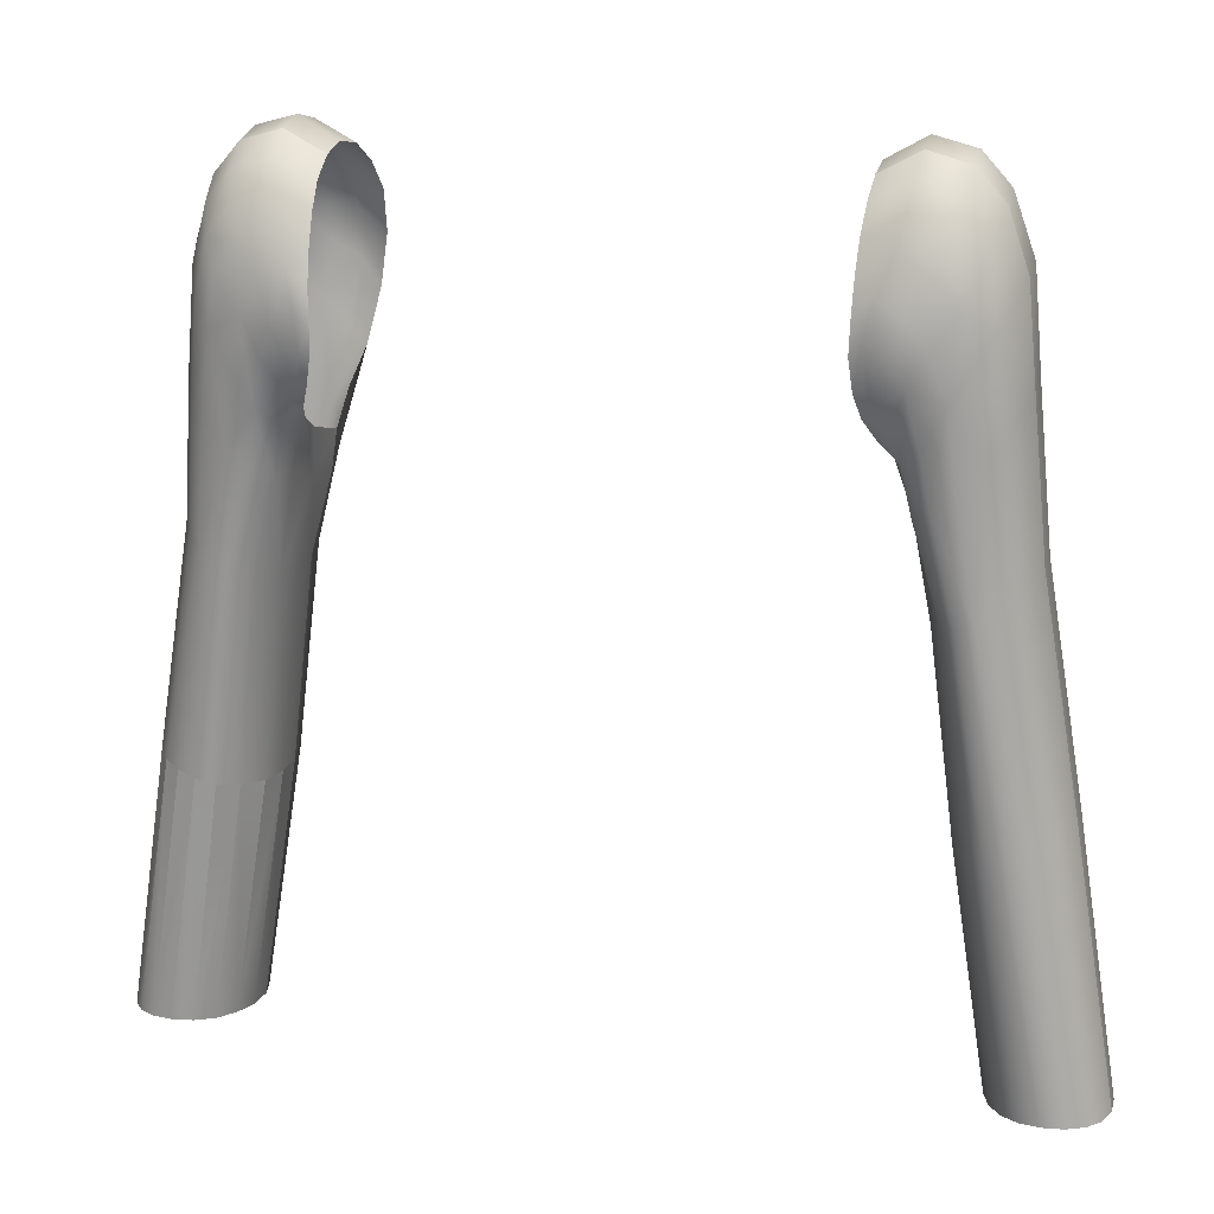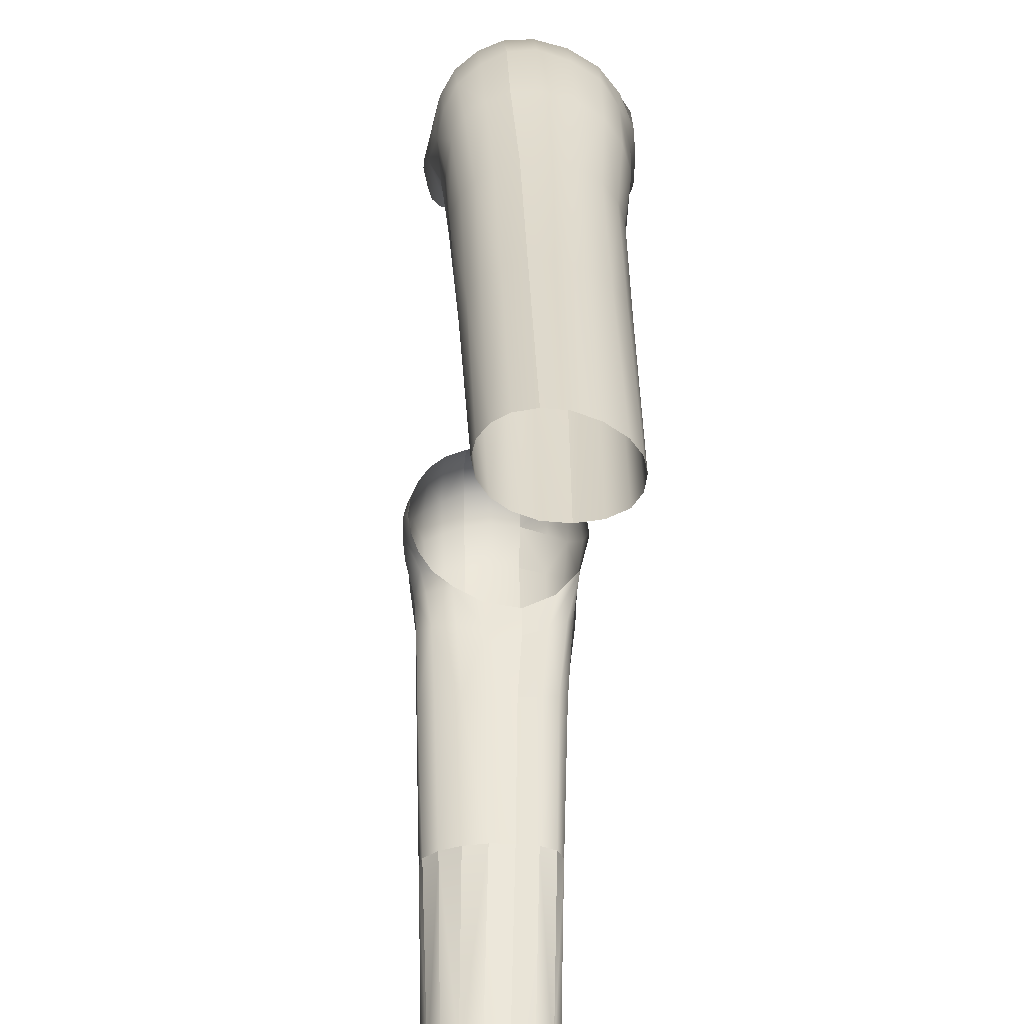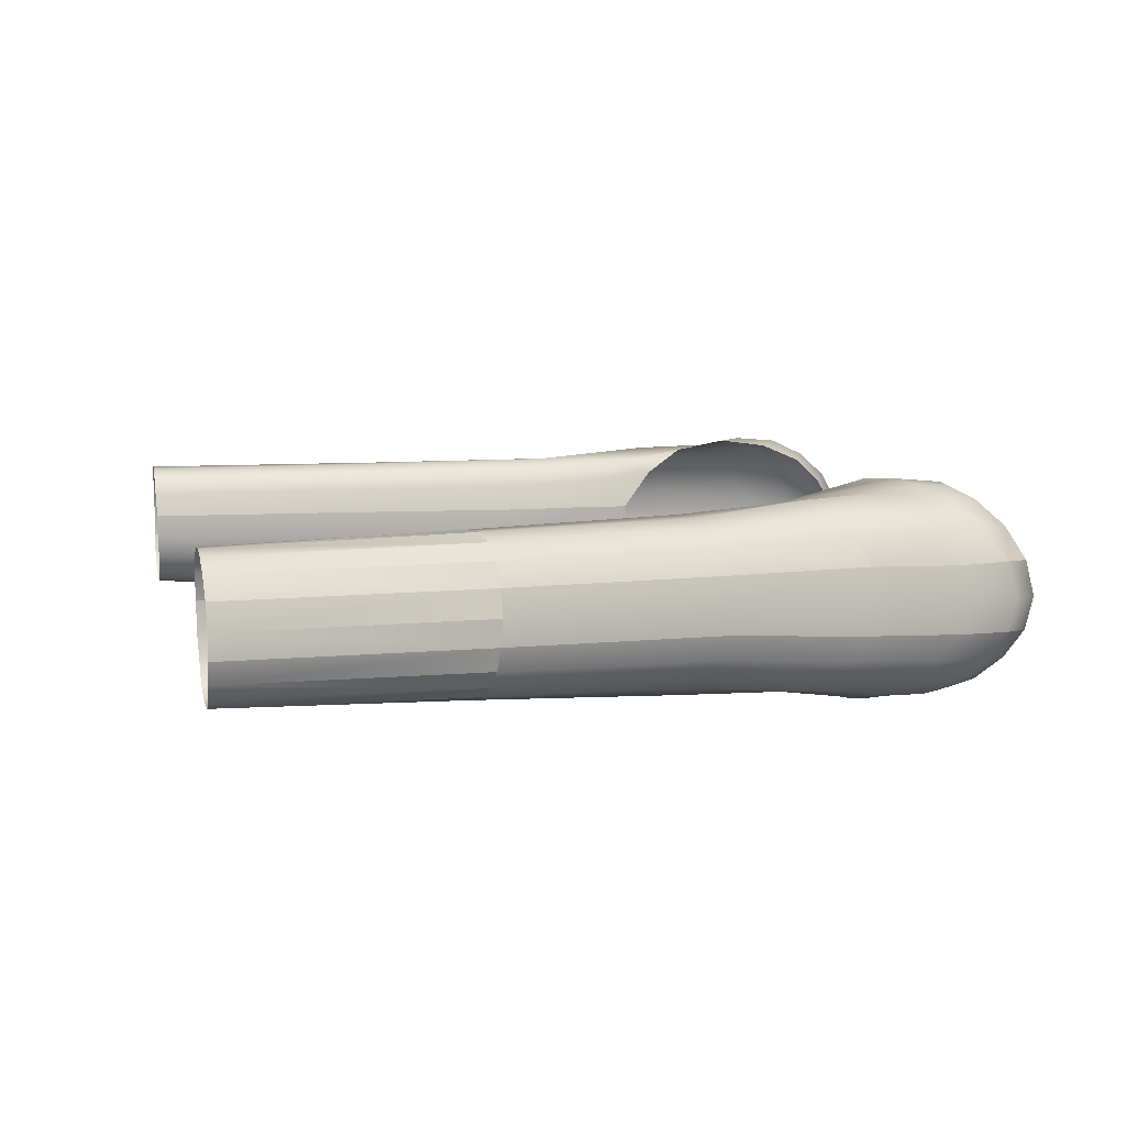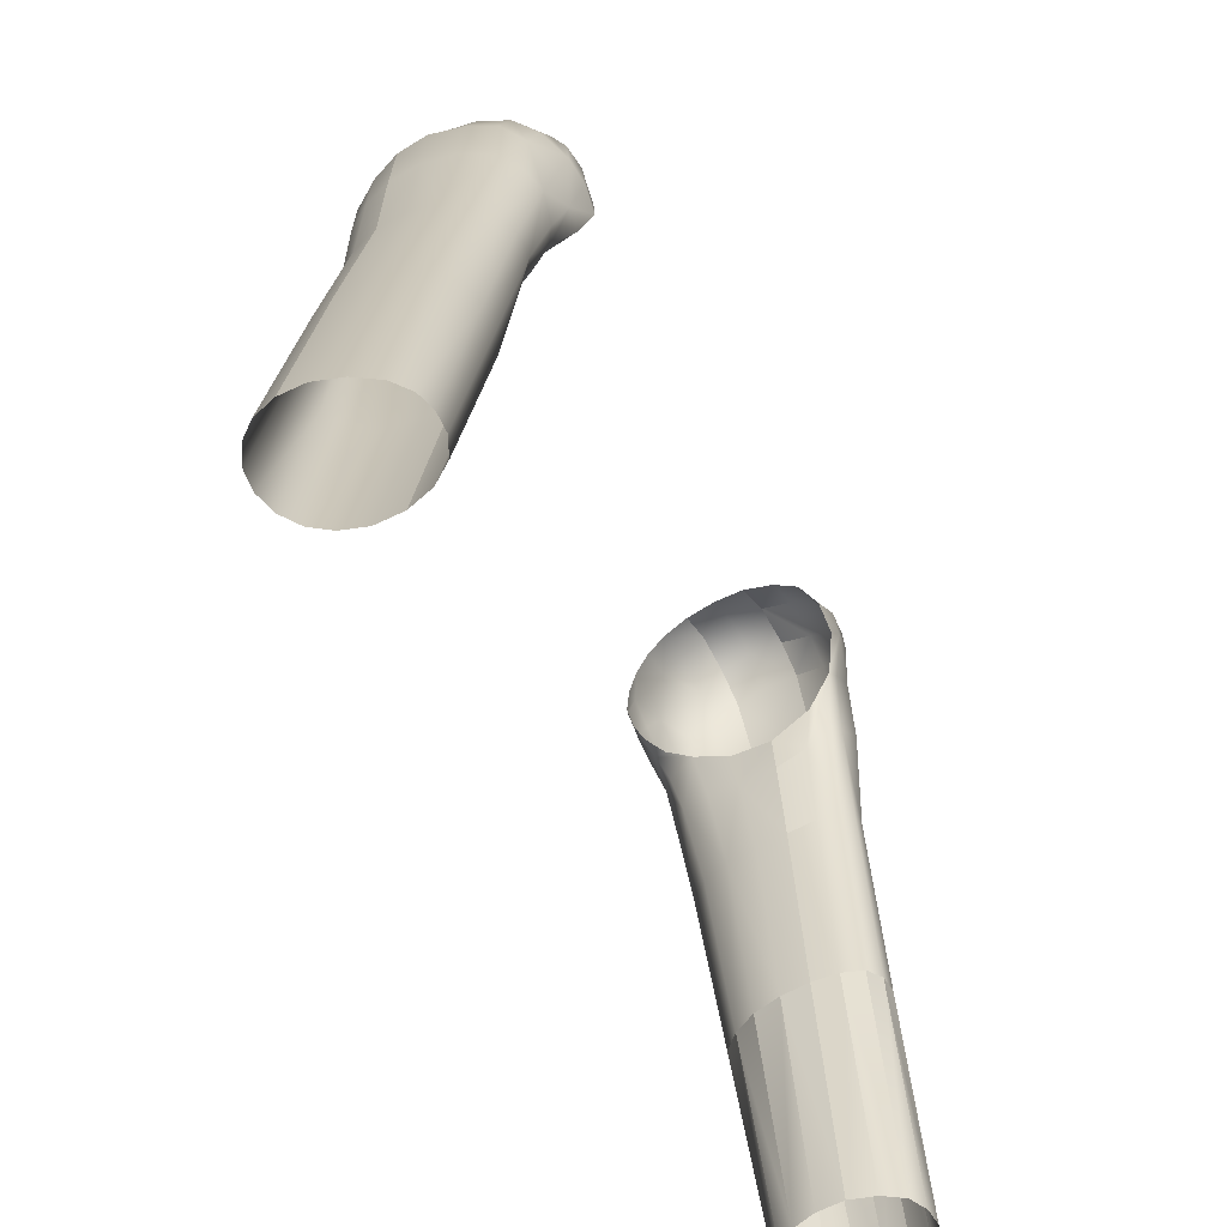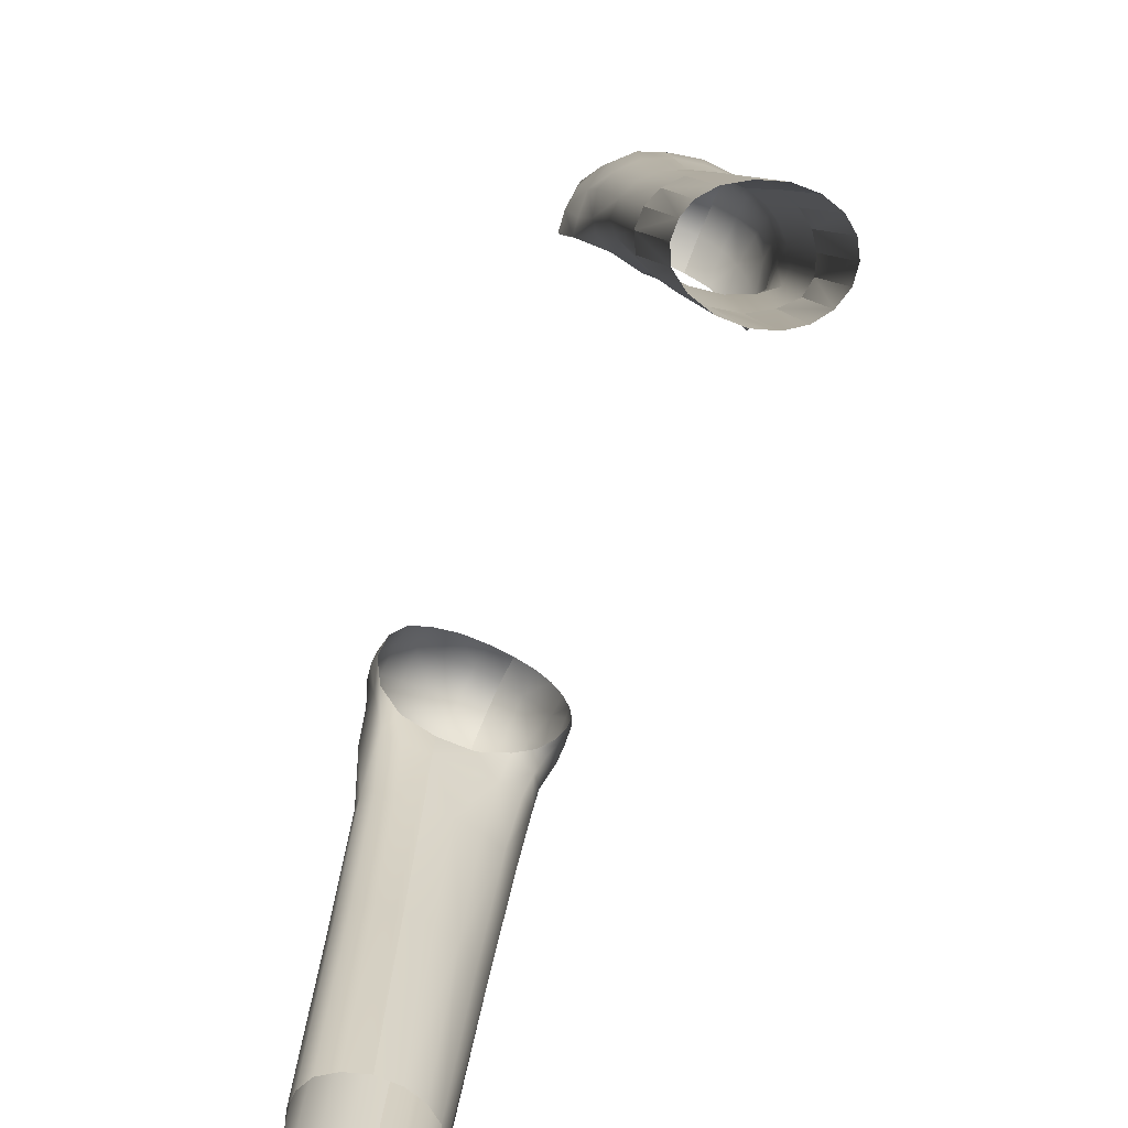
<metadata>
{"format":"obj","ext":"obj","renderer":"f3d","projection":"perspective","resolution":1024,"background":"white","views":[{"elev":16.2,"azim":-164.1,"up":"+Y"},{"elev":-49.7,"azim":-94.2,"up":"+Y"},{"elev":7.7,"azim":77.0,"up":"+Z"},{"elev":-60.6,"azim":-62.1,"up":"+Y"},{"elev":-72.5,"azim":67.0,"up":"+Y"}]}
</metadata>
<code>
g 12_sleeveslongpoofy
o rightsleeveback
v 6.332 17.63 -6.167
v 6.844 19.24 -5.582
v 6.987 20.43 -4.441
v 7.437 16.55 -6.074
v 8.709 19.37 -4.324
v 8.398 18.18 -5.593
v 6.147 15.71 -6.054
v 6.499 14.75 -5.705
v 8.992 14.73 -5.305
v 8.057 13.61 -5.717
v 9.409 15.44 -4.17
v 7.096 12.88 -5.275
v 6.845 12.55 -3.677
v 7.897 5.31 -3.495
v 10.22 5.851 -4.891
v 9.32 5.605 -5.334
v 8.403 5.398 -4.833
v 10.68 6.015 -3.872
v 5.919 15.62 -6.009
v 5.984 19.89 -4.435
v 6.343 14.52 -5.347
v 5.921 18.82 -5.57
v 5.868 17.27 -6.093
v 6.732 13.7 -3.788
v 8.016 20.14 -4.402
v 7.789 18.89 -5.653
v 6.962 17.19 -6.147
v 6.154 16.77 -6.282
v 6.7 18.46 -5.902
v 6.952 19.92 -5.128
v 9.196 17.89 -4.256
v 8.715 16.91 -5.511
v 7.866 15.49 -5.979
v 7.026 15.75 -6.166
v 8.085 17.4 -5.93
v 8.625 18.85 -5.003
v 6.296 15.27 -5.913
v 6.844 14.09 -5.49
v 9.74 11.67 -3.964
v 9.31 11.32 -5.027
v 8.515 10.84 -5.596
v 7.731 10.55 -5.102
v 9.269 15.13 -4.802
v 8.617 14.25 -5.629
v 7.523 13.19 -5.729
v 6.972 12.87 -4.557
v 6.792 12.44 -2.648
v 7.301 10.35 -3.543
v 11.73 -0.7028 -3.746
v 11.27 -0.6914 -4.705
v 10.33 -0.6698 -5.032
v 9.364 -0.7136 -4.592
v 8.835 -0.7482 -3.527
v 7.895 5.352 -2.76
v 8.044 5.305 -4.217
v 10.52 5.942 -4.458
v 9.802 5.735 -5.179
v 8.832 5.485 -5.254
v 5.889 18.08 -5.894
v 5.959 19.44 -5.1
v 6.643 13.43 -2.645
v 6.566 14.14 -4.721
v 6.081 15.04 -5.775
v 5.838 16.4 -6.148
v 7.433 18.08 -5.986
v 7.953 19.6 -5.091
v 6.676 16.37 -6.275
v 8.318 16.25 -5.837
v 9.028 17.46 -4.917
v 7.311 14.41 -5.829
v 7.414 10.41 -4.355
v 8.958 11.11 -5.356
v 9.586 11.52 -4.581
v 8.1 10.65 -5.575
v 7.321 10.39 -2.741
v 9.031 -0.7185 -4.135
v 10.84 -0.6759 -4.96
v 11.57 -0.7069 -4.298
v 9.807 -0.6948 -4.898
v 8.82 -0.7524 -2.832
v 7.897 5.31 -3.495
v 7.895 5.352 -2.76
v 7.897 5.31 -3.495
v 8.044 5.305 -4.217
v 10.22 5.851 -4.891
v 9.802 5.735 -5.179
v 10.22 5.851 -4.891
v 10.52 5.942 -4.458
v 9.32 5.605 -5.334
v 8.832 5.485 -5.254
v 9.32 5.605 -5.334
v 9.802 5.735 -5.179
v 8.403 5.398 -4.833
v 8.044 5.305 -4.217
v 8.403 5.398 -4.833
v 8.832 5.485 -5.254
v 10.68 6.015 -3.872
v 10.52 5.942 -4.458
f 1 29 59 23
f 1 23 64 28
f 1 28 67 27
f 1 27 65 29
f 2 29 65 26
f 2 26 66 30
f 2 30 60 22
f 2 22 59 29
f 3 30 66 25
f 3 20 60 30
f 4 35 65 27
f 4 27 67 34
f 4 34 70 33
f 4 33 68 35
f 5 36 69 31
f 5 25 66 36
f 6 35 68 32
f 6 32 69 36
f 6 36 66 26
f 6 26 65 35
f 7 19 63 37
f 7 37 67 28
f 7 28 64 19
f 8 21 62 38
f 8 38 70 34
f 8 34 67 37
f 8 37 63 21
f 9 44 72 40
f 9 40 73 43
f 9 43 69 32
f 9 32 68 44
f 10 44 68 33
f 10 33 70 45
f 10 45 74 41
f 10 41 72 44
f 11 43 73 39
f 11 31 69 43
f 12 46 71 42
f 12 42 74 45
f 12 45 70 38
f 12 38 62 46
f 13 24 61 47
f 13 47 75 48
f 13 48 71 46
f 13 46 62 24
f 14 55 71 48
f 14 48 75 54
f 81 82 80 53
f 83 53 76 84
f 85 86 77 50
f 87 50 78 88
f 15 56 73 40
f 15 40 72 57
f 16 57 72 41
f 16 41 74 58
f 89 90 79 51
f 91 51 77 92
f 93 94 76 52
f 95 52 79 96
f 17 58 74 42
f 17 42 71 55
f 97 98 78 49
f 18 39 73 56
g 12_sleeveslongpoofy
o leftsleeveback
v -6.332 17.63 -6.167
v -6.844 19.24 -5.582
v -6.987 20.43 -4.441
v -7.437 16.55 -6.074
v -8.709 19.37 -4.324
v -8.398 18.18 -5.593
v -6.147 15.71 -6.054
v -6.499 14.75 -5.705
v -8.992 14.73 -5.305
v -8.057 13.61 -5.717
v -9.409 15.44 -4.17
v -7.096 12.88 -5.275
v -6.845 12.55 -3.677
v -7.897 5.31 -3.495
v -10.22 5.851 -4.891
v -9.32 5.605 -5.334
v -8.403 5.397 -4.833
v -10.68 6.015 -3.872
v -5.919 15.62 -6.009
v -5.984 19.89 -4.435
v -6.343 14.52 -5.347
v -5.921 18.82 -5.57
v -5.868 17.27 -6.093
v -6.732 13.7 -3.788
v -8.016 20.14 -4.402
v -7.789 18.89 -5.653
v -6.962 17.19 -6.147
v -6.154 16.77 -6.282
v -6.7 18.46 -5.902
v -6.952 19.92 -5.128
v -9.196 17.89 -4.256
v -8.715 16.91 -5.511
v -7.866 15.49 -5.979
v -7.026 15.75 -6.166
v -8.085 17.4 -5.93
v -8.625 18.85 -5.003
v -6.296 15.27 -5.913
v -6.844 14.09 -5.49
v -9.74 11.67 -3.964
v -9.31 11.32 -5.027
v -8.515 10.84 -5.596
v -7.731 10.55 -5.102
v -9.269 15.13 -4.802
v -8.617 14.25 -5.629
v -7.523 13.19 -5.729
v -6.972 12.87 -4.557
v -6.792 12.44 -2.648
v -7.301 10.35 -3.543
v -11.73 -0.7028 -3.746
v -11.27 -0.6914 -4.705
v -10.33 -0.6698 -5.032
v -9.364 -0.7136 -4.592
v -8.835 -0.7482 -3.527
v -7.895 5.352 -2.76
v -8.044 5.305 -4.217
v -10.52 5.942 -4.458
v -9.802 5.735 -5.179
v -8.832 5.485 -5.254
v -5.889 18.08 -5.894
v -5.959 19.44 -5.1
v -6.643 13.43 -2.645
v -6.566 14.14 -4.721
v -6.081 15.04 -5.775
v -5.838 16.4 -6.148
v -7.433 18.08 -5.986
v -7.953 19.6 -5.091
v -6.676 16.37 -6.275
v -8.318 16.25 -5.837
v -9.028 17.46 -4.917
v -7.311 14.41 -5.829
v -7.414 10.41 -4.355
v -8.958 11.11 -5.356
v -9.586 11.52 -4.581
v -8.1 10.65 -5.575
v -7.321 10.39 -2.741
v -9.031 -0.7185 -4.135
v -10.84 -0.6759 -4.96
v -11.57 -0.7069 -4.298
v -9.807 -0.6948 -4.898
v -8.82 -0.7524 -2.832
f 127 99 121 157
f 121 99 126 162
f 126 99 125 165
f 125 99 127 163
f 124 163 127 100
f 128 164 124 100
f 120 158 128 100
f 127 157 120 100
f 123 164 128 101
f 128 158 118 101
f 125 163 133 102
f 132 165 125 102
f 131 168 132 102
f 133 166 131 102
f 129 167 134 103
f 134 164 123 103
f 130 166 133 104
f 134 167 130 104
f 124 164 134 104
f 133 163 124 104
f 135 161 117 105
f 126 165 135 105
f 117 162 126 105
f 136 160 119 106
f 132 168 136 106
f 135 165 132 106
f 119 161 135 106
f 138 170 142 107
f 141 171 138 107
f 130 167 141 107
f 142 166 130 107
f 131 166 142 108
f 143 168 131 108
f 139 172 143 108
f 142 170 139 108
f 137 171 141 109
f 141 167 129 109
f 140 169 144 110
f 143 172 140 110
f 136 168 143 110
f 144 160 136 110
f 145 159 122 111
f 146 173 145 111
f 144 169 146 111
f 122 160 144 111
f 146 169 153 112
f 152 173 146 112
f 151 178 152 112
f 153 174 151 112
f 148 175 155 113
f 154 176 148 113
f 138 171 154 113
f 155 170 138 113
f 139 170 155 114
f 156 172 139 114
f 149 177 156 114
f 155 175 149 114
f 150 174 153 115
f 156 177 150 115
f 140 172 156 115
f 153 169 140 115
f 147 176 154 116
f 154 171 137 116
g 12_sleeveslongpoofy
o leftfrontsleeve
v -6.947 20.46 -2.7
v -6.987 20.43 -4.441
v -6.763 19.21 -1.147
v -8.596 19.37 -2.554
v -8.709 19.37 -4.324
v -8.032 18.12 -1.112
v -6.756 17.08 -0.5949
v -9.262 15.49 -2.487
v -8.511 14.75 -1.215
v -7.362 13.76 -1.079
v -9.409 15.44 -4.17
v -6.899 12.88 -1.843
v -8.019 5.428 -2.094
v -8.73 5.638 -1.359
v -9.754 5.904 -1.549
v -10.5 6.052 -2.52
v -10.68 6.015 -3.872
v -6.234 16.41 -0.6245
v -5.984 19.89 -4.435
v -5.903 18.75 -1.237
v -6.718 14.21 -1.612
v -5.949 19.95 -2.767
v -8.016 20.14 -4.402
v -7.597 18.89 -1.08
v -7.951 20.16 -2.622
v -6.871 19.95 -1.818
v -6.977 20.64 -3.603
v -6.756 18.27 -0.6984
v -9.196 17.89 -4.256
v -8.389 16.81 -1.21
v -9.046 17.9 -2.549
v -8.391 18.84 -1.703
v -8.69 19.59 -3.492
v -7.382 17.45 -0.6968
v -6.946 15.56 -0.8767
v -9.74 11.67 -3.964
v -8.891 11.41 -1.483
v -9.609 11.74 -2.538
v -7.916 10.96 -1.233
v -8.962 15.18 -1.722
v -9.408 15.59 -3.356
v -7.978 14.25 -0.9444
v -7.076 13.44 -1.279
v -6.792 12.44 -2.648
v -7.415 10.58 -2.024
v -11.73 -0.7028 -3.746
v -10.71 -0.7692 -1.563
v -11.48 -0.7157 -2.459
v -9.792 -0.7869 -1.464
v -9.006 -0.7816 -2.177
v -7.895 5.352 -2.76
v -8.276 5.508 -1.59
v -9.265 5.785 -1.361
v -10.18 6.001 -1.934
v -10.68 6.056 -3.201
v -5.99 20.09 -3.635
v -5.926 19.47 -1.911
v -6.005 17.69 -0.781
v -6.643 13.43 -2.645
v -6.51 15.09 -0.9125
v -8.006 20.37 -3.553
v -7.82 19.62 -1.759
v -7.401 18.25 -0.7473
v -9.211 18.09 -3.446
v -8.815 17.44 -1.739
v -7.602 16.17 -0.8618
v -7.633 10.85 -1.508
v -9.753 11.76 -3.257
v -9.319 11.62 -1.911
v -8.437 11.21 -1.267
v -7.321 10.39 -2.741
v -9.344 -0.7888 -1.682
v -11.7 -0.7003 -3.111
v -11.12 -0.7444 -1.895
v -10.27 -0.7794 -1.44
v -8.82 -0.7524 -2.832
f 205 179 203 239
f 203 179 204 240
f 204 179 200 235
f 200 179 205 234
f 205 239 201 180
f 197 234 205 180
f 202 240 204 181
f 206 241 202 181
f 198 236 206 181
f 204 235 198 181
f 209 242 211 182
f 210 243 209 182
f 203 240 210 182
f 211 239 203 182
f 211 242 207 183
f 201 239 211 183
f 208 243 210 184
f 212 244 208 184
f 202 241 212 184
f 210 240 202 184
f 206 236 196 185
f 212 241 206 185
f 213 244 212 185
f 196 238 213 185
f 216 246 219 186
f 218 247 216 186
f 209 243 218 186
f 219 242 209 186
f 215 247 218 187
f 220 248 215 187
f 208 244 220 187
f 218 243 208 187
f 213 238 221 188
f 220 244 213 188
f 217 248 220 188
f 221 245 217 188
f 219 246 214 189
f 207 242 219 189
f 222 249 223 190
f 199 237 222 190
f 221 238 199 190
f 223 245 221 190
f 228 250 230 191
f 229 254 228 191
f 223 249 229 191
f 230 245 223 191
f 217 245 230 192
f 231 248 217 192
f 227 253 231 192
f 230 250 227 192
f 225 252 232 193
f 231 253 225 193
f 215 248 231 193
f 232 247 215 193
f 226 251 233 194
f 232 252 226 194
f 216 247 232 194
f 233 246 216 194
f 233 251 224 195
f 214 246 233 195
g 12_sleeveslongpoofy
o rightfrontsleeve
v 6.947 20.46 -2.7
v 6.987 20.43 -4.441
v 6.763 19.21 -1.147
v 8.596 19.37 -2.554
v 8.709 19.37 -4.324
v 8.032 18.12 -1.112
v 6.756 17.08 -0.5949
v 9.262 15.49 -2.487
v 8.511 14.75 -1.215
v 7.362 13.76 -1.079
v 9.409 15.44 -4.17
v 6.899 12.88 -1.843
v 8.019 5.428 -2.094
v 8.73 5.638 -1.359
v 9.754 5.904 -1.549
v 10.5 6.052 -2.52
v 10.68 6.015 -3.872
v 6.234 16.41 -0.6245
v 5.984 19.89 -4.435
v 5.903 18.75 -1.237
v 6.718 14.21 -1.612
v 5.949 19.95 -2.767
v 8.016 20.14 -4.402
v 7.597 18.89 -1.08
v 7.951 20.16 -2.622
v 6.871 19.95 -1.818
v 6.977 20.64 -3.603
v 6.756 18.27 -0.6984
v 9.196 17.89 -4.256
v 8.389 16.81 -1.21
v 9.046 17.9 -2.549
v 8.391 18.84 -1.703
v 8.69 19.59 -3.492
v 7.382 17.45 -0.6968
v 6.946 15.56 -0.8767
v 9.74 11.67 -3.964
v 8.891 11.41 -1.483
v 9.609 11.74 -2.538
v 7.916 10.96 -1.233
v 8.962 15.18 -1.722
v 9.408 15.59 -3.356
v 7.978 14.25 -0.9444
v 7.076 13.44 -1.279
v 7.415 10.58 -2.024
v 11.73 -0.7028 -3.746
v 10.71 -0.7692 -1.563
v 11.48 -0.7157 -2.459
v 9.792 -0.7869 -1.464
v 9.006 -0.7816 -2.177
v 8.276 5.508 -1.59
v 9.265 5.785 -1.361
v 10.18 6.001 -1.934
v 10.68 6.056 -3.201
v 5.99 20.09 -3.635
v 5.926 19.47 -1.911
v 6.005 17.69 -0.781
v 6.51 15.09 -0.9125
v 8.006 20.37 -3.553
v 7.82 19.62 -1.759
v 7.401 18.25 -0.7473
v 9.211 18.09 -3.446
v 8.815 17.44 -1.739
v 7.602 16.17 -0.8618
v 7.633 10.85 -1.508
v 9.753 11.76 -3.257
v 9.319 11.62 -1.911
v 8.437 11.21 -1.267
v 9.344 -0.7888 -1.682
v 11.7 -0.7003 -3.111
v 11.12 -0.7444 -1.895
v 10.27 -0.7794 -1.44
v 8.019 5.428 -2.094
v 8.276 5.508 -1.59
v 8.019 5.428 -2.094
v 8.73 5.638 -1.359
v 9.265 5.785 -1.361
v 8.73 5.638 -1.359
v 8.276 5.508 -1.59
v 9.754 5.904 -1.549
v 10.18 6.001 -1.934
v 9.754 5.904 -1.549
v 9.265 5.785 -1.361
v 10.5 6.052 -2.52
v 10.68 6.056 -3.201
v 10.18 6.001 -1.934
v 10.68 6.015 -3.872
v 10.68 6.056 -3.201
v 6.947 20.46 -2.7
v 7.951 20.16 -2.622
v 6.947 20.46 -2.7
v 5.949 19.95 -2.767
v 8.596 19.37 -2.554
v 9.046 17.9 -2.549
v 8.596 19.37 -2.554
v 7.951 20.16 -2.622
v 9.262 15.49 -2.487
v 9.609 11.74 -2.538
v 9.262 15.49 -2.487
v 9.046 17.9 -2.549
v 7.321 10.39 -2.741
v 6.792 12.44 -2.648
v 6.792 12.44 -2.648
v 6.643 13.43 -2.645
v 8.82 -0.7524 -2.832
v 7.895 5.352 -2.76
v 7.895 5.352 -2.76
v 7.321 10.39 -2.741
v 10.5 6.052 -2.52
v 11.48 -0.7157 -2.459
v 10.5 6.052 -2.52
v 9.609 11.74 -2.538
f 255 281 312 279
f 342 343 313 280
f 344 280 309 345
f 255 276 308 281
f 256 277 312 281
f 256 281 308 273
f 257 280 313 278
f 257 278 314 282
f 257 282 310 274
f 257 274 309 280
f 258 287 315 285
f 346 347 316 286
f 348 286 313 349
f 258 279 312 287
f 259 283 315 287
f 259 287 312 277
f 260 286 316 284
f 260 284 317 288
f 260 288 314 278
f 260 278 313 286
f 261 272 310 282
f 261 282 314 288
f 261 288 317 289
f 261 289 311 272
f 262 295 319 292
f 350 351 320 294
f 352 294 316 353
f 262 285 315 295
f 263 294 320 291
f 263 291 321 296
f 263 296 317 284
f 263 284 316 294
f 264 297 311 289
f 264 289 317 296
f 264 296 321 293
f 264 293 318 297
f 265 290 319 295
f 265 295 315 283
f 266 298 354 355
f 266 356 357 275
f 266 275 311 297
f 266 297 318 298
f 326 327 322 303
f 328 303 358 359
f 267 360 361 298
f 267 298 318 304
f 268 304 318 293
f 268 293 321 305
f 329 330 325 302
f 331 302 322 332
f 333 334 324 300
f 335 300 325 336
f 269 305 321 291
f 269 291 320 306
f 337 338 323 301
f 362 363 324 339
f 364 306 320 365
f 270 292 319 307
f 340 299 323 341
f 271 307 319 290

</code>
